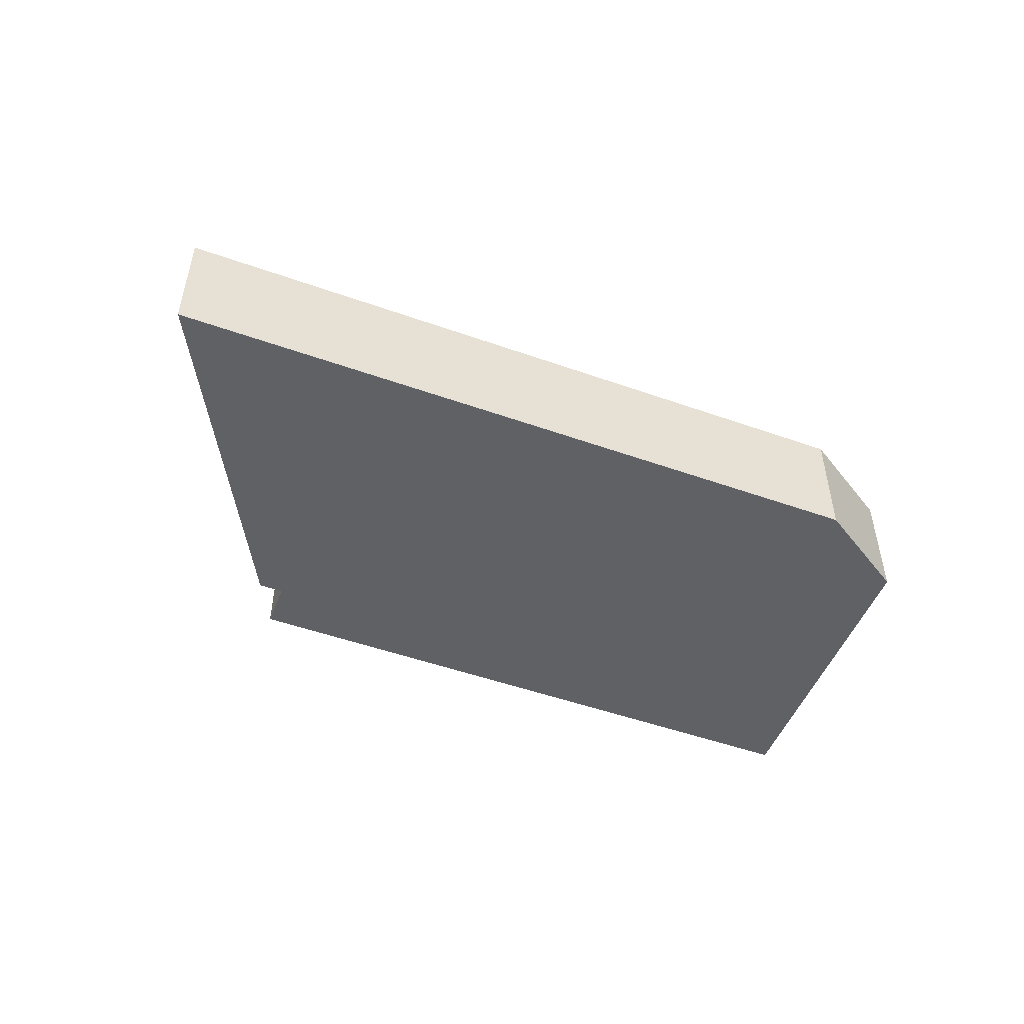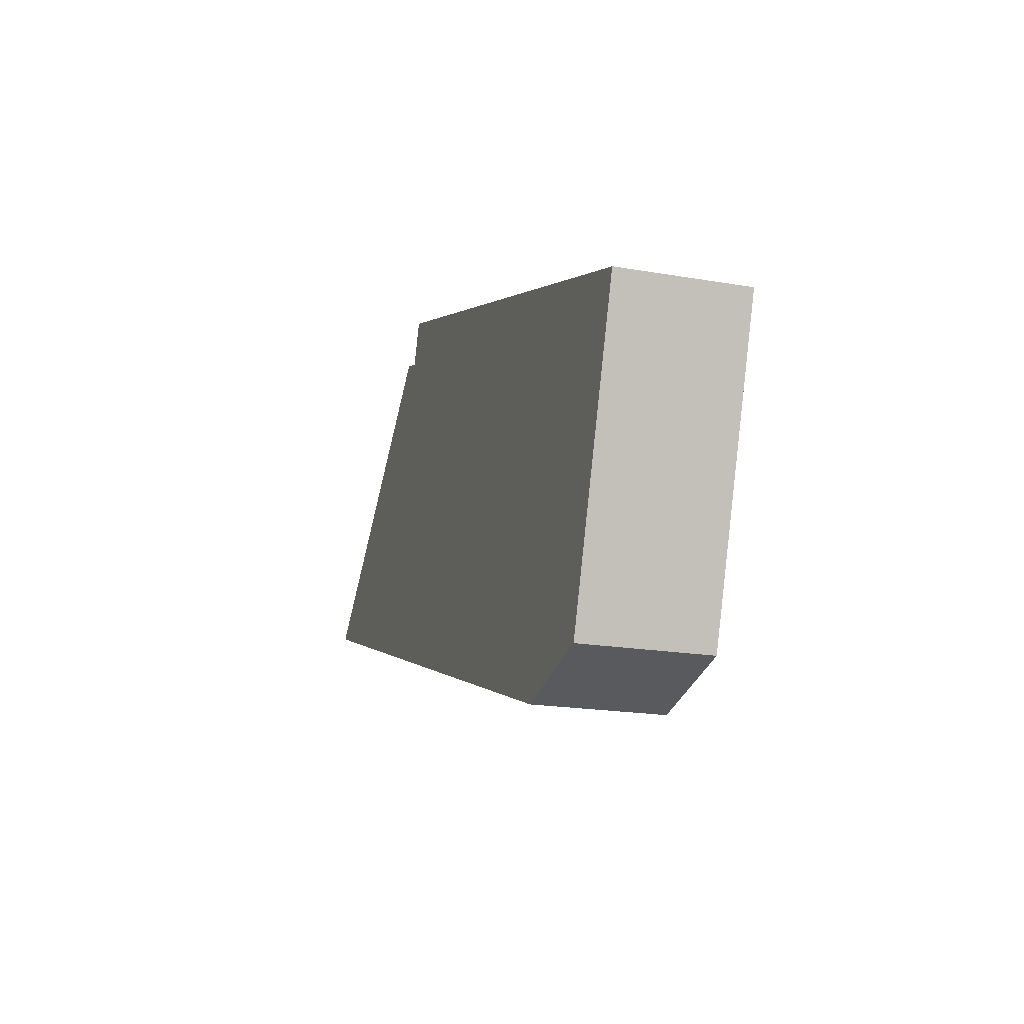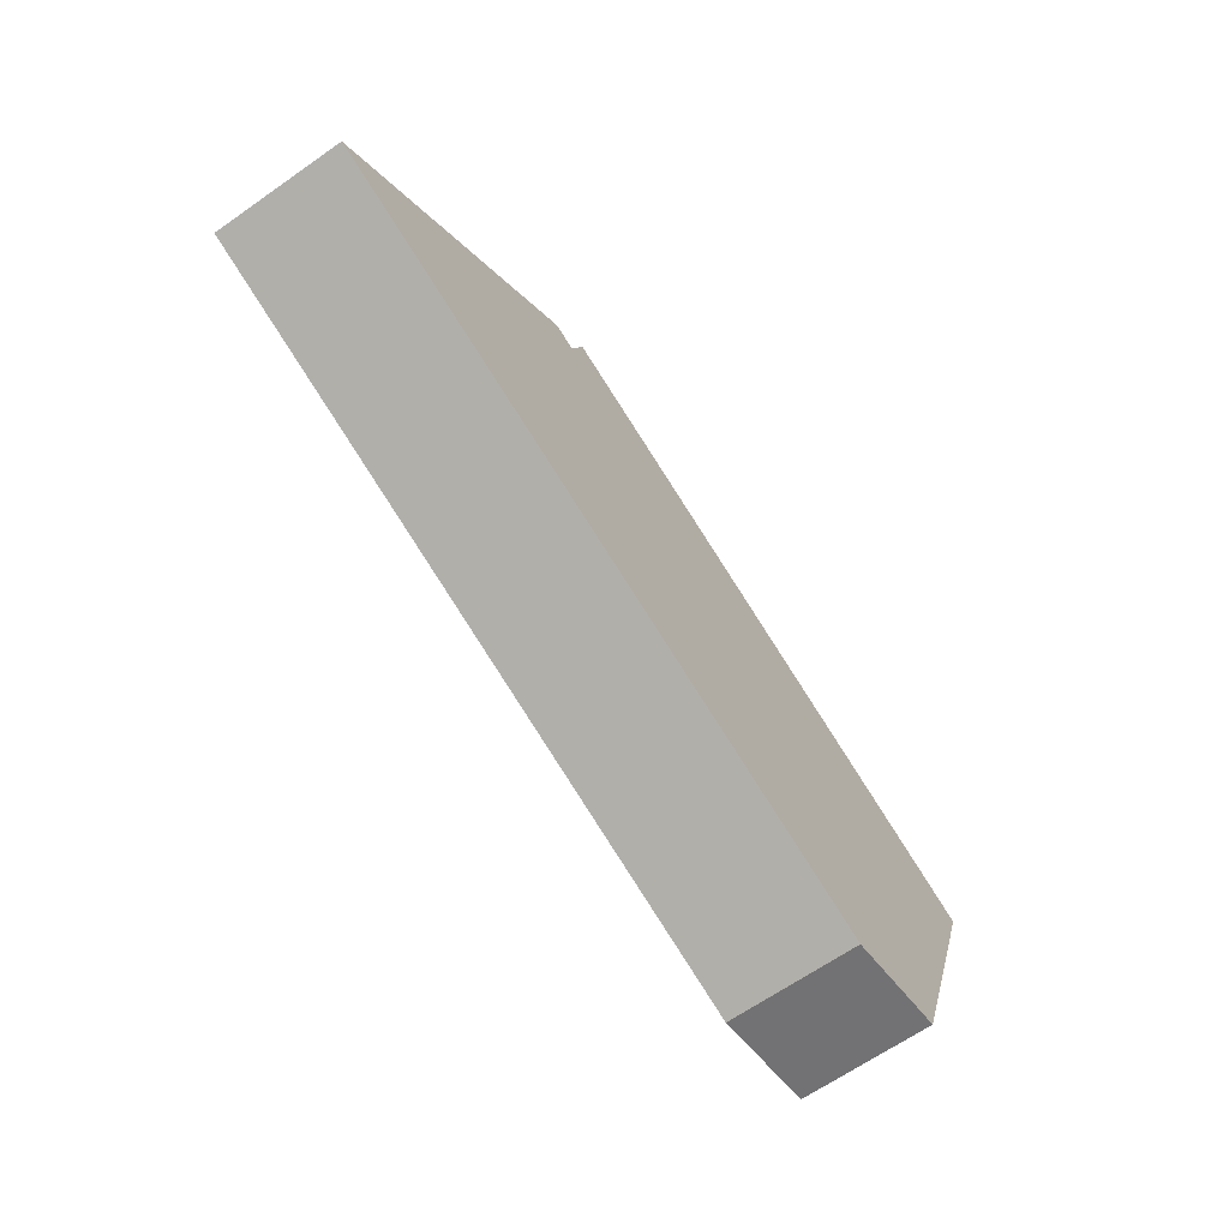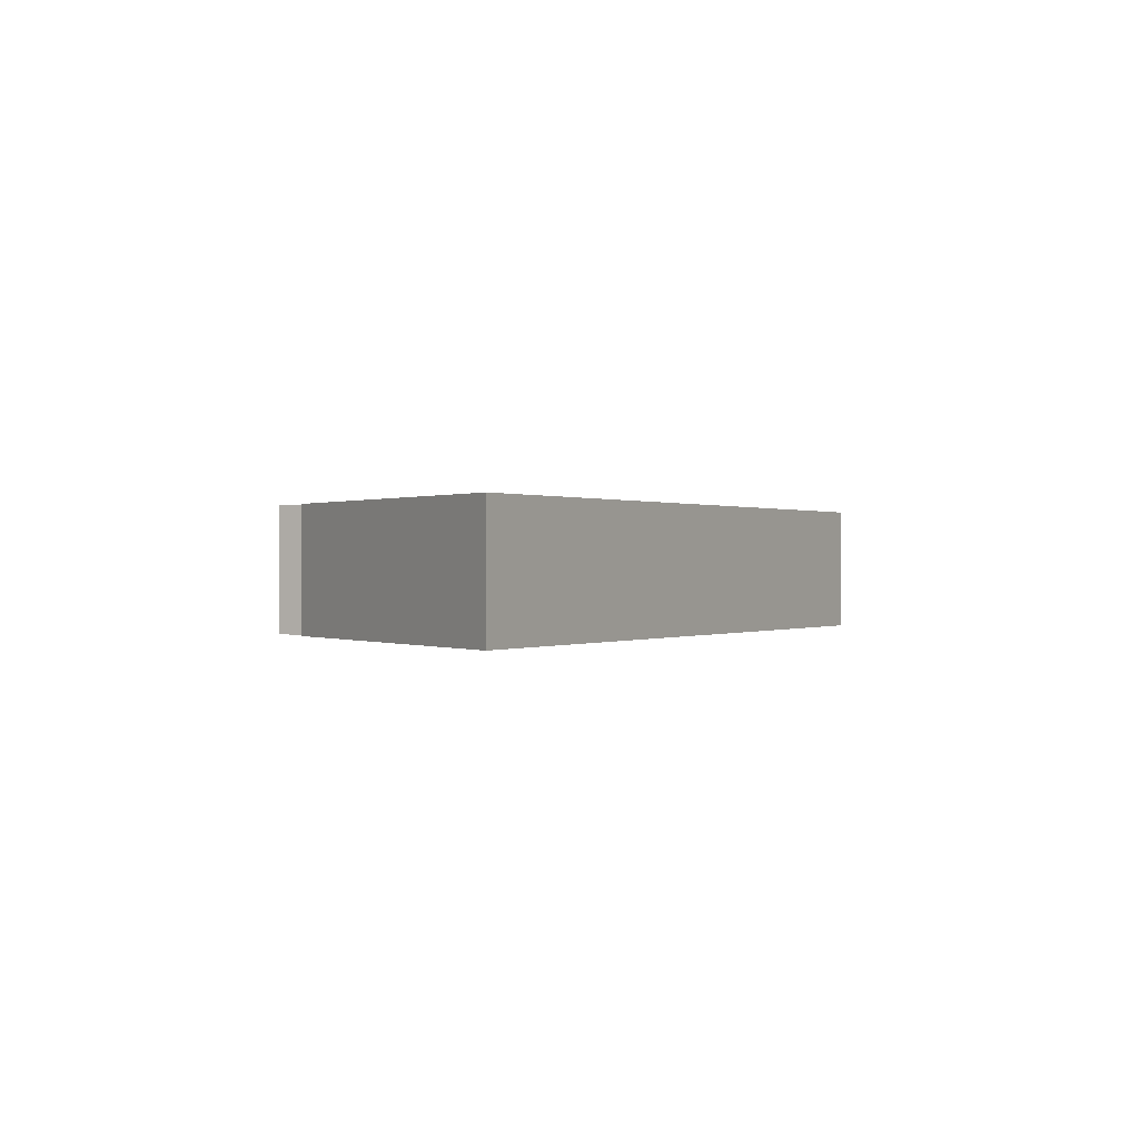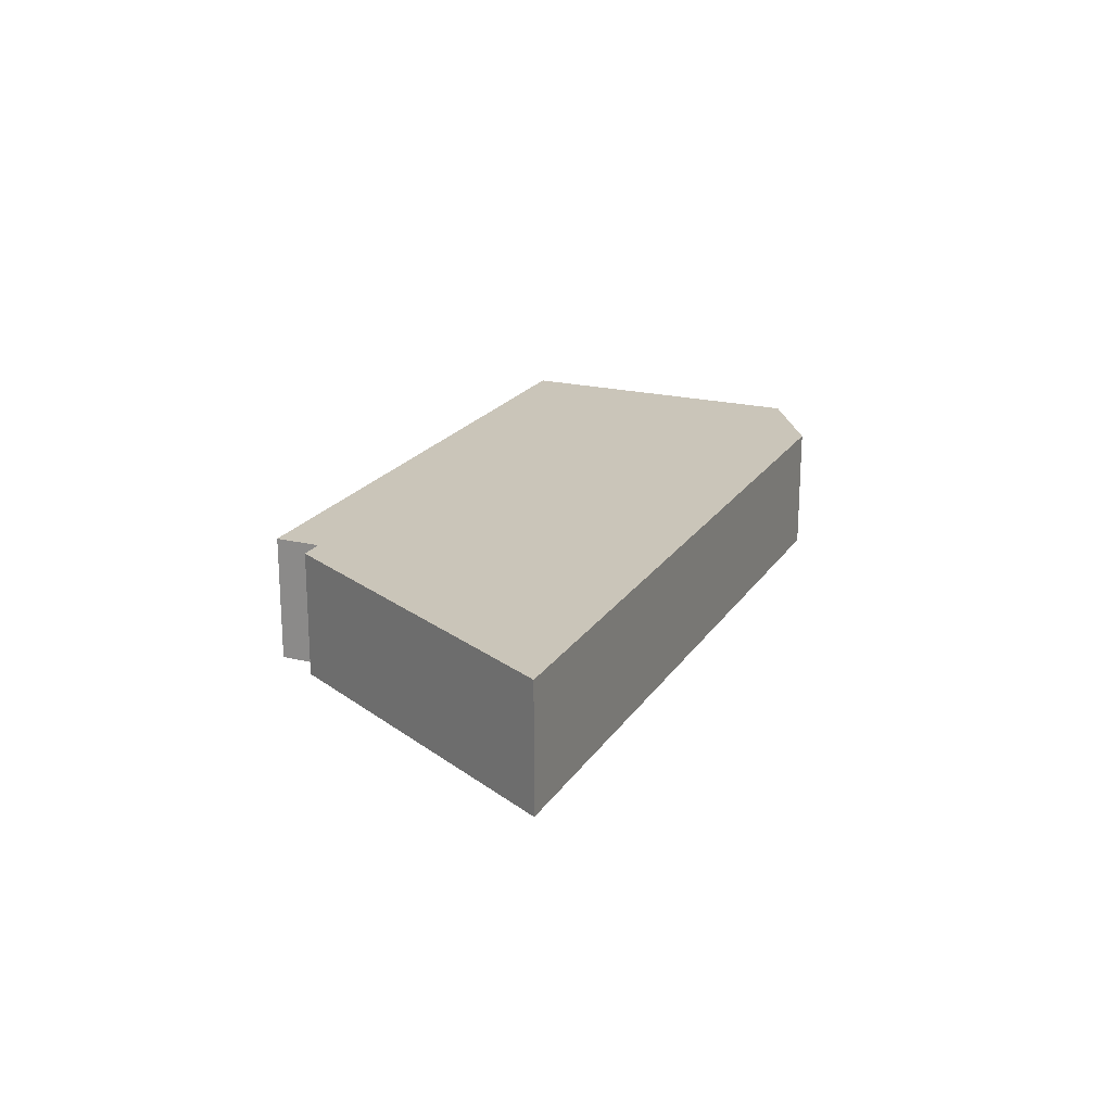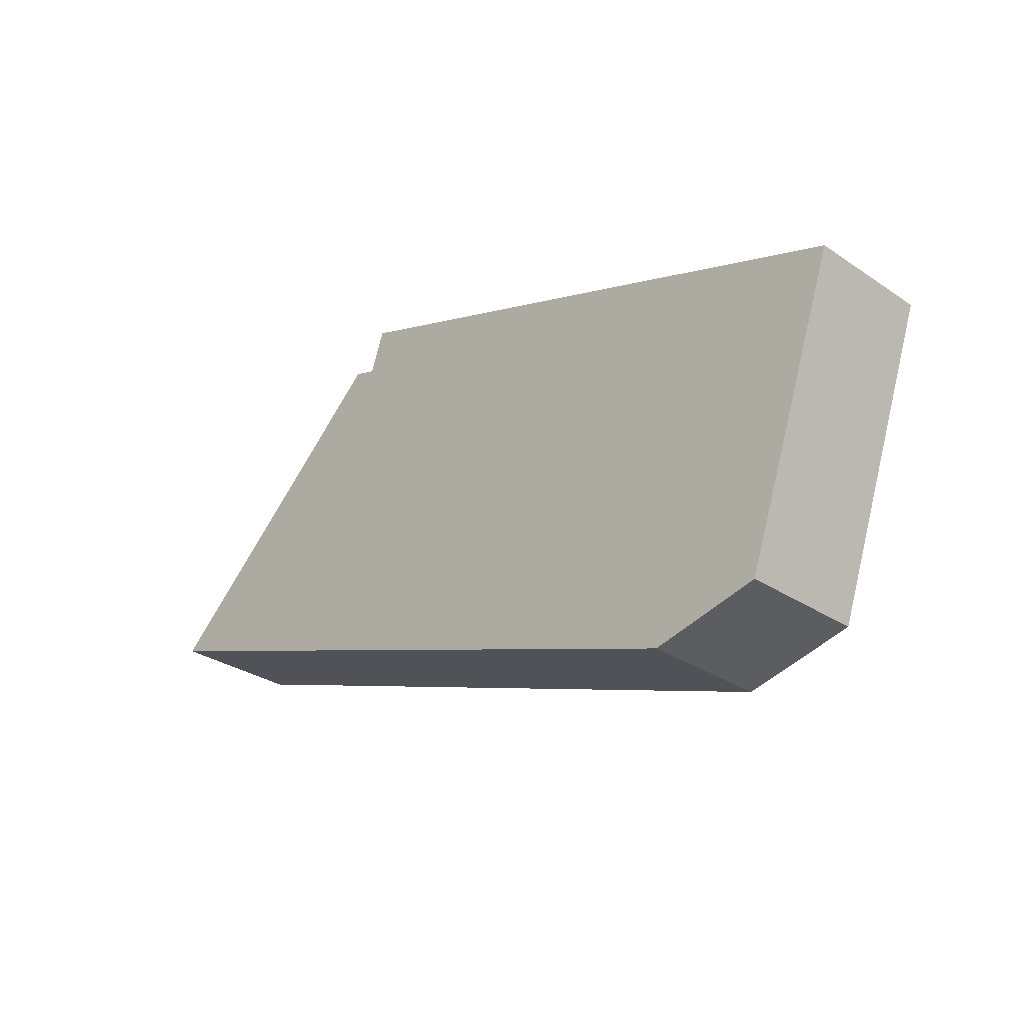
<metadata>
{"format":"obj","ext":"obj","renderer":"f3d","projection":"perspective","resolution":1024,"background":"white","views":[{"elev":-50.1,"azim":139.4,"up":"+Y"},{"elev":-19.3,"azim":-108.1,"up":"+Z"},{"elev":-65.6,"azim":125.1,"up":"+Z"},{"elev":0.2,"azim":100.7,"up":"+Y"},{"elev":20.6,"azim":94.6,"up":"+Y"},{"elev":-30.2,"azim":-134.2,"up":"+Z"}]}
</metadata>
<code>
v  0 12.36 7.569e-16
v  20.87 12.36 -30.94
v  9.96 12.36 -28.5
v  57.66 12.36 -18.08
v  58.46 12.36 20.47
v  59.81 12.36 -17.33
v  59.96 12.36 16.22
v  89.28 12.36 -7.03
v  62.28 12.36 17
v  89.28 4.305e-16 -7.03
v  59.81 1.061e-15 -17.33
v  57.66 1.107e-15 -18.08
v  20.87 1.895e-15 -30.94
v  9.96 1.745e-15 -28.5
v  0 0 0
v  58.46 -1.253e-15 20.47
v  59.96 -9.932e-16 16.22
v  62.28 -1.041e-15 17
g defaultobject
f 1 2 3
f 2 1 4
f 4 1 5
f 4 5 6
f 6 5 7
f 6 7 8
f 9 8 7
f 10 6 8
f 6 10 11
f 6 11 4
f 4 11 2
f 2 11 12
f 2 12 13
f 13 3 2
f 3 13 14
f 14 1 3
f 1 14 15
f 15 5 1
f 5 15 16
f 17 9 7
f 9 17 18
f 16 7 5
f 7 16 17
f 18 8 9
f 8 18 10
f 18 17 10
f 12 14 13
f 14 12 15
f 15 12 11
f 15 11 10
f 15 10 17
f 15 17 16

</code>
